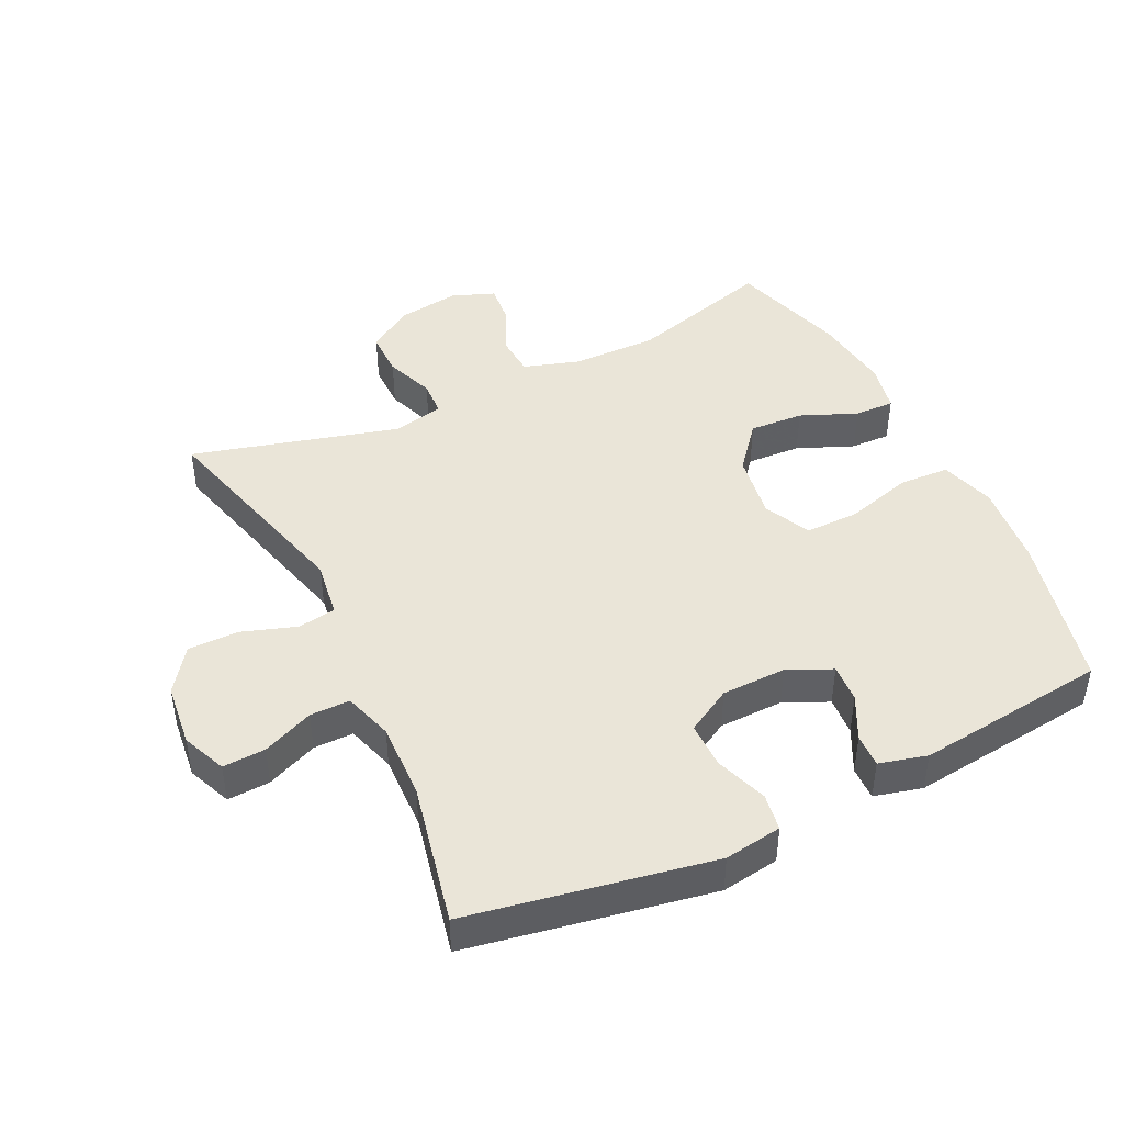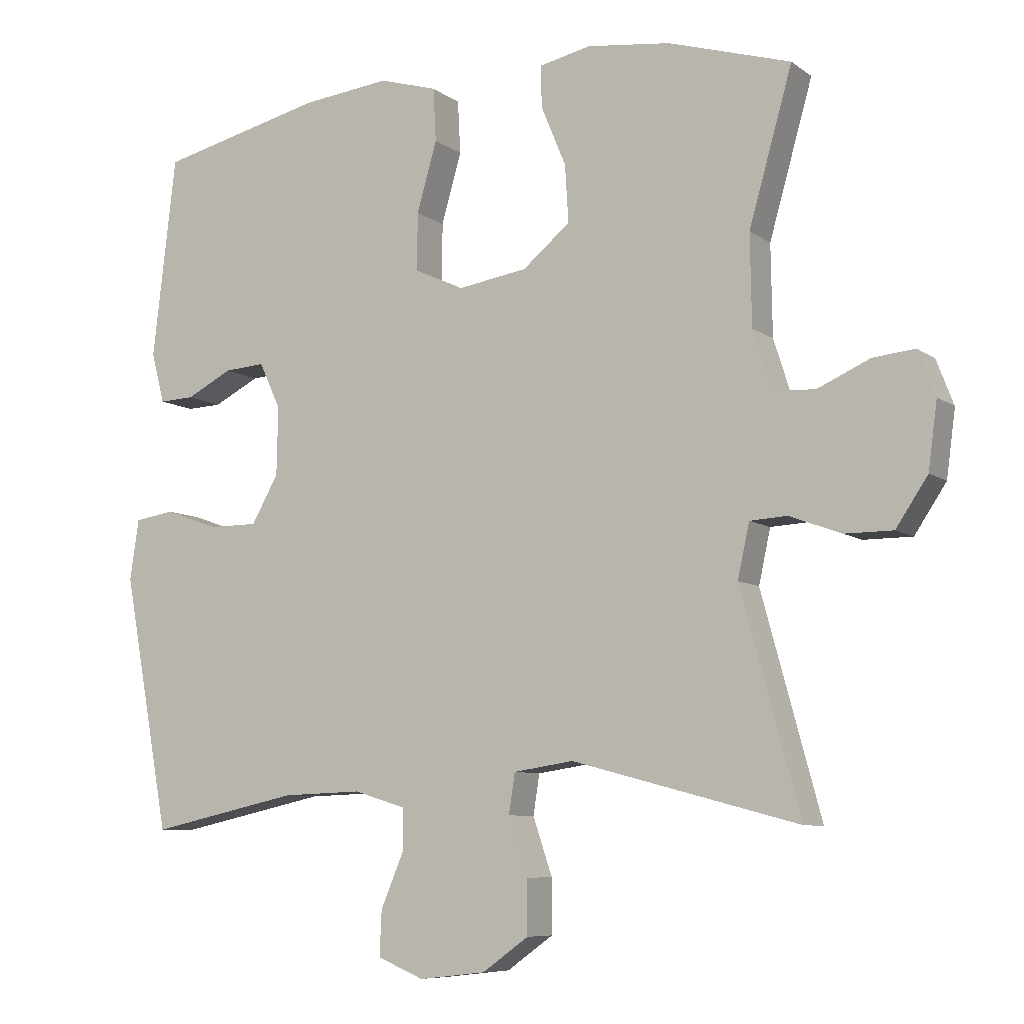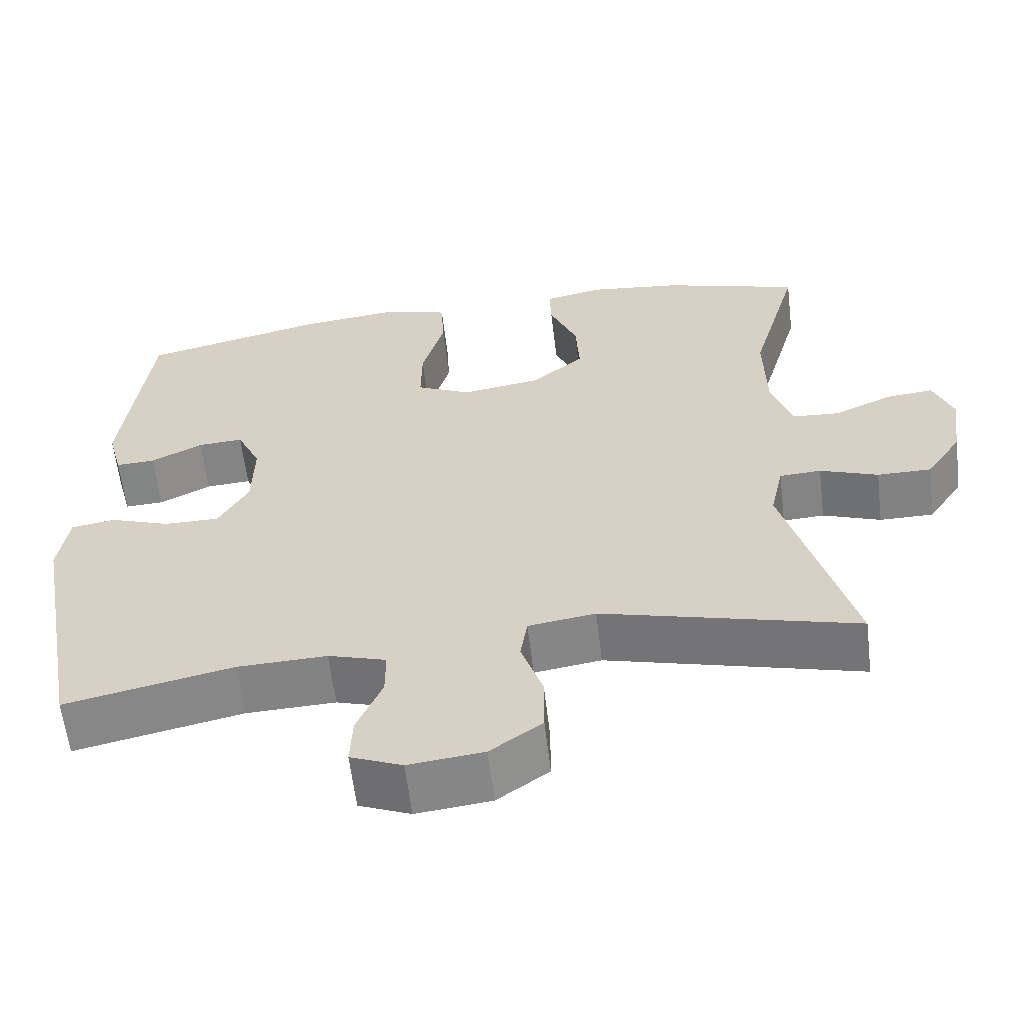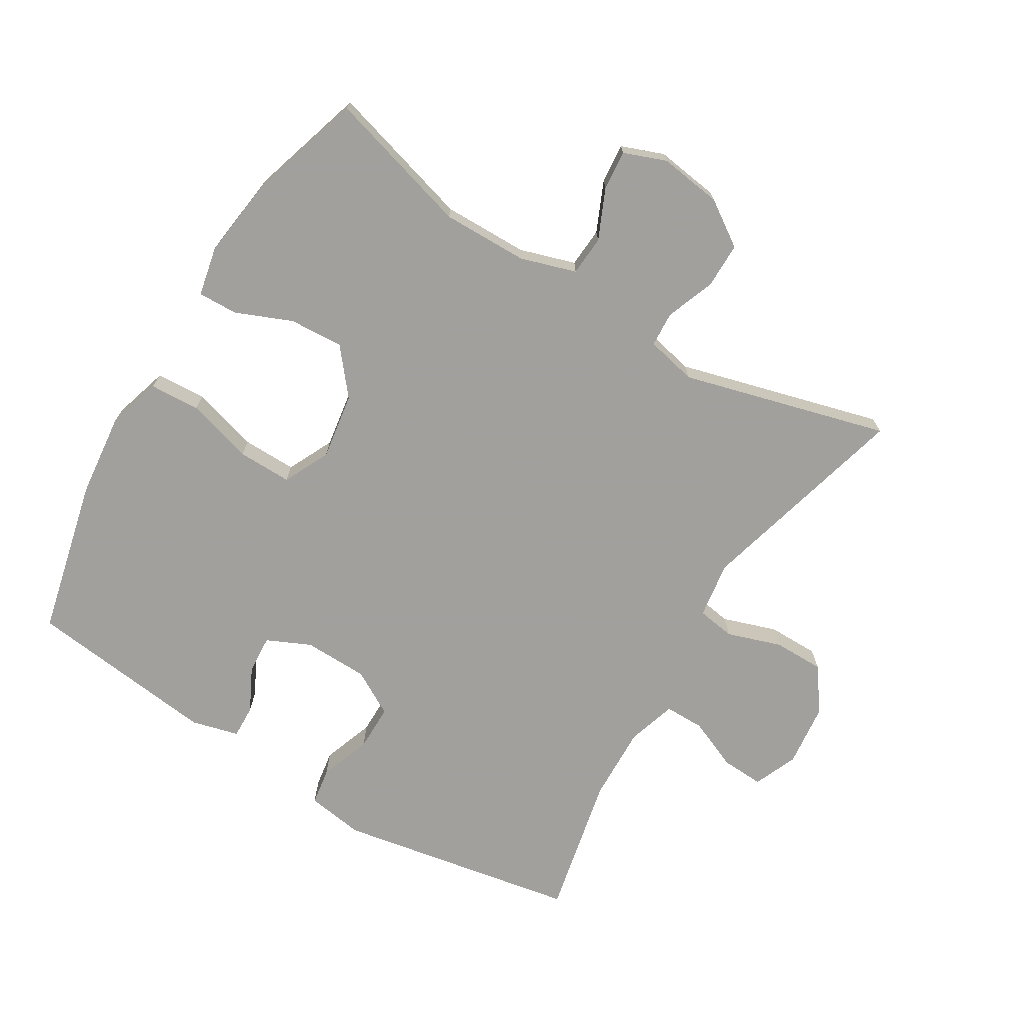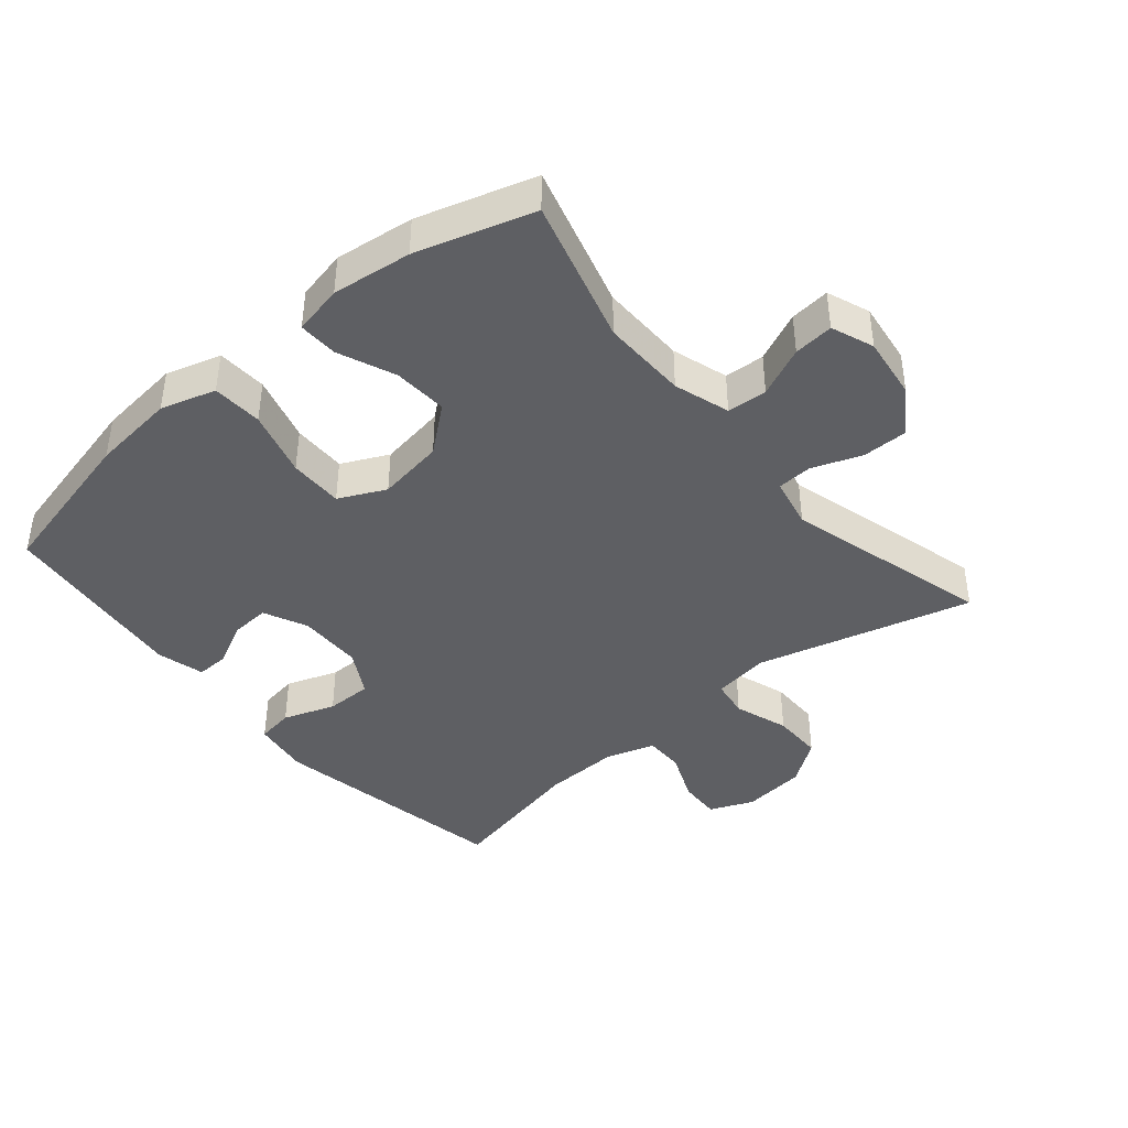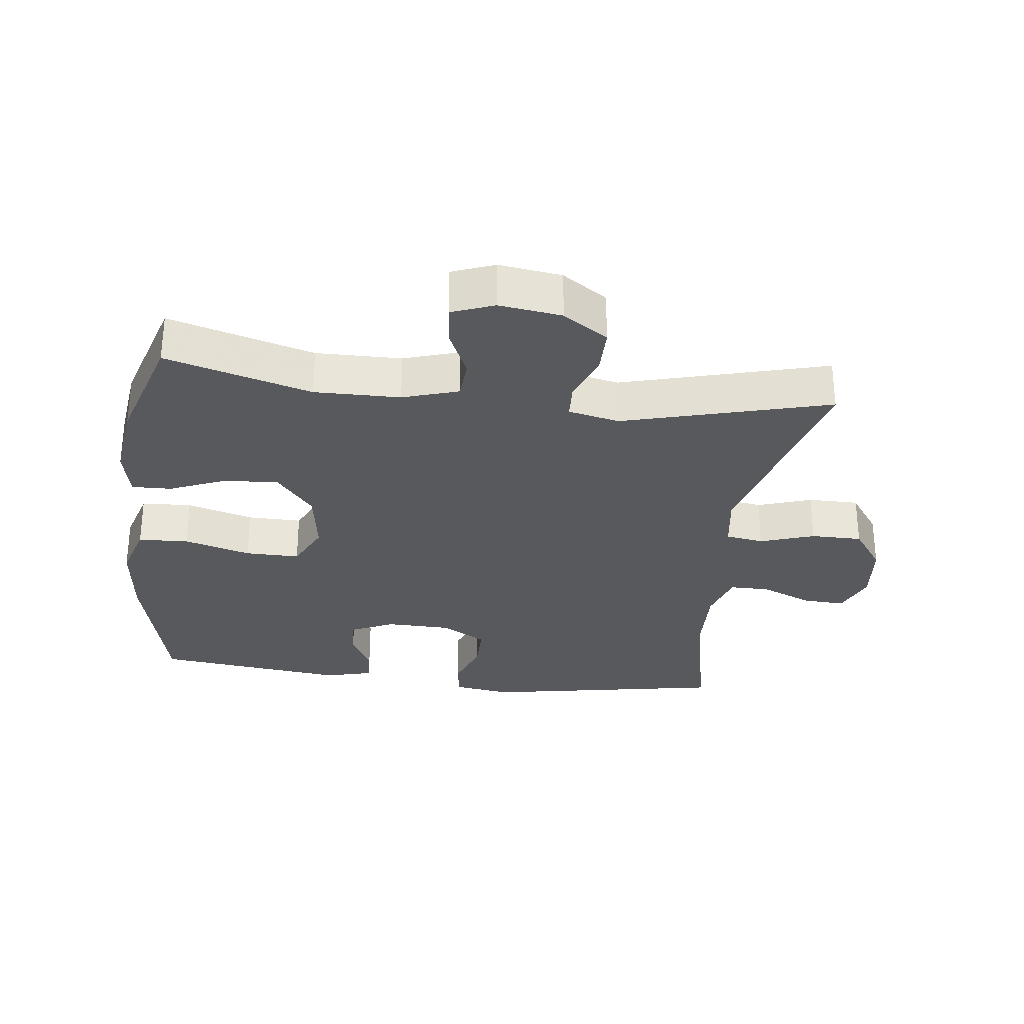
<metadata>
{"format":"obj","ext":"obj","renderer":"f3d","projection":"perspective","resolution":1024,"background":"white","views":[{"elev":44.5,"azim":-115.9,"up":"+Y"},{"elev":-7.9,"azim":28.7,"up":"+Z"},{"elev":-60.8,"azim":6.8,"up":"+Z"},{"elev":-71.7,"azim":58.7,"up":"+Y"},{"elev":-41.5,"azim":40.1,"up":"+Y"},{"elev":-30.0,"azim":82.9,"up":"+Y"}]}
</metadata>
<code>
v 0.5 0.07 -0.5
v 0.171 0.07 -0.413
v 0.084 0.07 -0.426
v 0.075 0.07 -0.484
v 0.103 0.07 -0.567
v 0.103 0.07 -0.645
v 0.036 0.07 -0.693
v -0.061 0.07 -0.704
v -0.128 0.07 -0.676
v -0.125 0.07 -0.611
v -0.092 0.07 -0.533
v -0.092 0.07 -0.472
v -0.167 0.07 -0.449
v -0.283 0.07 -0.453
v -0.5 0.07 -0.5
v -0.568 0.07 -0.13
v -0.555 0.07 -0.042
v -0.498 0.07 -0.033
v -0.419 0.07 -0.061
v -0.348 0.07 -0.061
v -0.309 0.07 0.008
v -0.307 0.07 0.107
v -0.338 0.07 0.174
v -0.397 0.07 0.17
v -0.464 0.07 0.136
v -0.515 0.07 0.134
v -0.534 0.07 0.207
v -0.5 0.07 0.5
v -0.26 0.07 0.557
v -0.132 0.07 0.571
v -0.048 0.07 0.546
v -0.044 0.07 0.469
v -0.073 0.07 0.367
v -0.074 0.07 0.284
v -0.003 0.07 0.25
v 0.099 0.07 0.266
v 0.168 0.07 0.323
v 0.163 0.07 0.406
v 0.127 0.07 0.492
v 0.125 0.07 0.553
v 0.201 0.07 0.569
v 0.322 0.07 0.554
v 0.5 0.07 0.5
v 0.437 0.07 0.278
v 0.439 0.07 0.147
v 0.466 0.07 0.062
v 0.527 0.07 0.058
v 0.603 0.07 0.092
v 0.664 0.07 0.098
v 0.689 0.07 0.033
v 0.676 0.07 -0.063
v 0.63 0.07 -0.132
v 0.56 0.07 -0.132
v 0.485 0.07 -0.104
v 0.431 0.07 -0.107
v 0.414 0.07 -0.185
v 0.5 0 -0.5
v 0.171 0 -0.413
v 0.084 0 -0.426
v 0.075 0 -0.484
v 0.103 0 -0.567
v 0.103 0 -0.645
v 0.036 0 -0.693
v -0.061 0 -0.704
v -0.128 0 -0.676
v -0.125 0 -0.611
v -0.092 0 -0.533
v -0.092 0 -0.472
v -0.167 0 -0.449
v -0.283 0 -0.453
v -0.5 0 -0.5
v -0.568 0 -0.13
v -0.555 0 -0.042
v -0.498 0 -0.033
v -0.419 0 -0.061
v -0.348 0 -0.061
v -0.309 0 0.008
v -0.307 0 0.107
v -0.338 0 0.174
v -0.397 0 0.17
v -0.464 0 0.136
v -0.515 0 0.134
v -0.534 0 0.207
v -0.5 0 0.5
v -0.26 0 0.557
v -0.132 0 0.571
v -0.048 0 0.546
v -0.044 0 0.469
v -0.073 0 0.367
v -0.074 0 0.284
v -0.003 0 0.25
v 0.099 0 0.266
v 0.168 0 0.323
v 0.163 0 0.406
v 0.127 0 0.492
v 0.125 0 0.553
v 0.201 0 0.569
v 0.322 0 0.554
v 0.5 0 0.5
v 0.437 0 0.278
v 0.439 0 0.147
v 0.466 0 0.062
v 0.527 0 0.058
v 0.603 0 0.092
v 0.664 0 0.098
v 0.689 0 0.033
v 0.676 0 -0.063
v 0.63 0 -0.132
v 0.56 0 -0.132
v 0.485 0 -0.104
v 0.431 0 -0.107
v 0.414 0 -0.185
f 51 52 53 54
f 51 54 55
f 50 51 55
f 47 48 49 50
f 46 47 50 55
f 45 46 55 56
f 41 42 43 44
f 41 44 45 56
f 38 39 40 41
f 37 38 41 56
f 30 31 32 33
f 30 33 34
f 29 30 34
f 28 29 34
f 27 28 34
f 24 25 26 27
f 23 24 27 34
f 22 23 34 35
f 16 17 18 19
f 14 15 16 19
f 13 14 19 20
f 12 13 20 21
f 8 9 10 11
f 8 11 12
f 7 8 12
f 4 5 6 7
f 3 4 7 12
f 37 56 1 2
f 36 37 2 3
f 21 22 35 36
f 3 12 21 36
f 110 109 108 107
f 111 110 107
f 111 107 106
f 106 105 104 103
f 111 106 103 102
f 112 111 102 101
f 100 99 98 97
f 112 101 100 97
f 97 96 95 94
f 112 97 94 93
f 89 88 87 86
f 90 89 86
f 90 86 85
f 90 85 84
f 90 84 83
f 83 82 81 80
f 90 83 80 79
f 91 90 79 78
f 75 74 73 72
f 75 72 71 70
f 76 75 70 69
f 77 76 69 68
f 67 66 65 64
f 68 67 64
f 68 64 63
f 63 62 61 60
f 68 63 60 59
f 58 57 112 93
f 59 58 93 92
f 92 91 78 77
f 92 77 68 59
f 1 57 58 2
f 2 58 59 3
f 3 59 60 4
f 4 60 61 5
f 5 61 62 6
f 6 62 63 7
f 7 63 64 8
f 8 64 65 9
f 9 65 66 10
f 10 66 67 11
f 11 67 68 12
f 12 68 69 13
f 13 69 70 14
f 14 70 71 15
f 15 71 72 16
f 16 72 73 17
f 17 73 74 18
f 18 74 75 19
f 19 75 76 20
f 20 76 77 21
f 21 77 78 22
f 22 78 79 23
f 23 79 80 24
f 24 80 81 25
f 25 81 82 26
f 26 82 83 27
f 27 83 84 28
f 28 84 85 29
f 29 85 86 30
f 30 86 87 31
f 31 87 88 32
f 32 88 89 33
f 33 89 90 34
f 34 90 91 35
f 35 91 92 36
f 36 92 93 37
f 37 93 94 38
f 38 94 95 39
f 39 95 96 40
f 40 96 97 41
f 41 97 98 42
f 42 98 99 43
f 43 99 100 44
f 44 100 101 45
f 45 101 102 46
f 46 102 103 47
f 47 103 104 48
f 48 104 105 49
f 49 105 106 50
f 50 106 107 51
f 51 107 108 52
f 52 108 109 53
f 53 109 110 54
f 54 110 111 55
f 55 111 112 56
f 56 112 57 1

</code>
